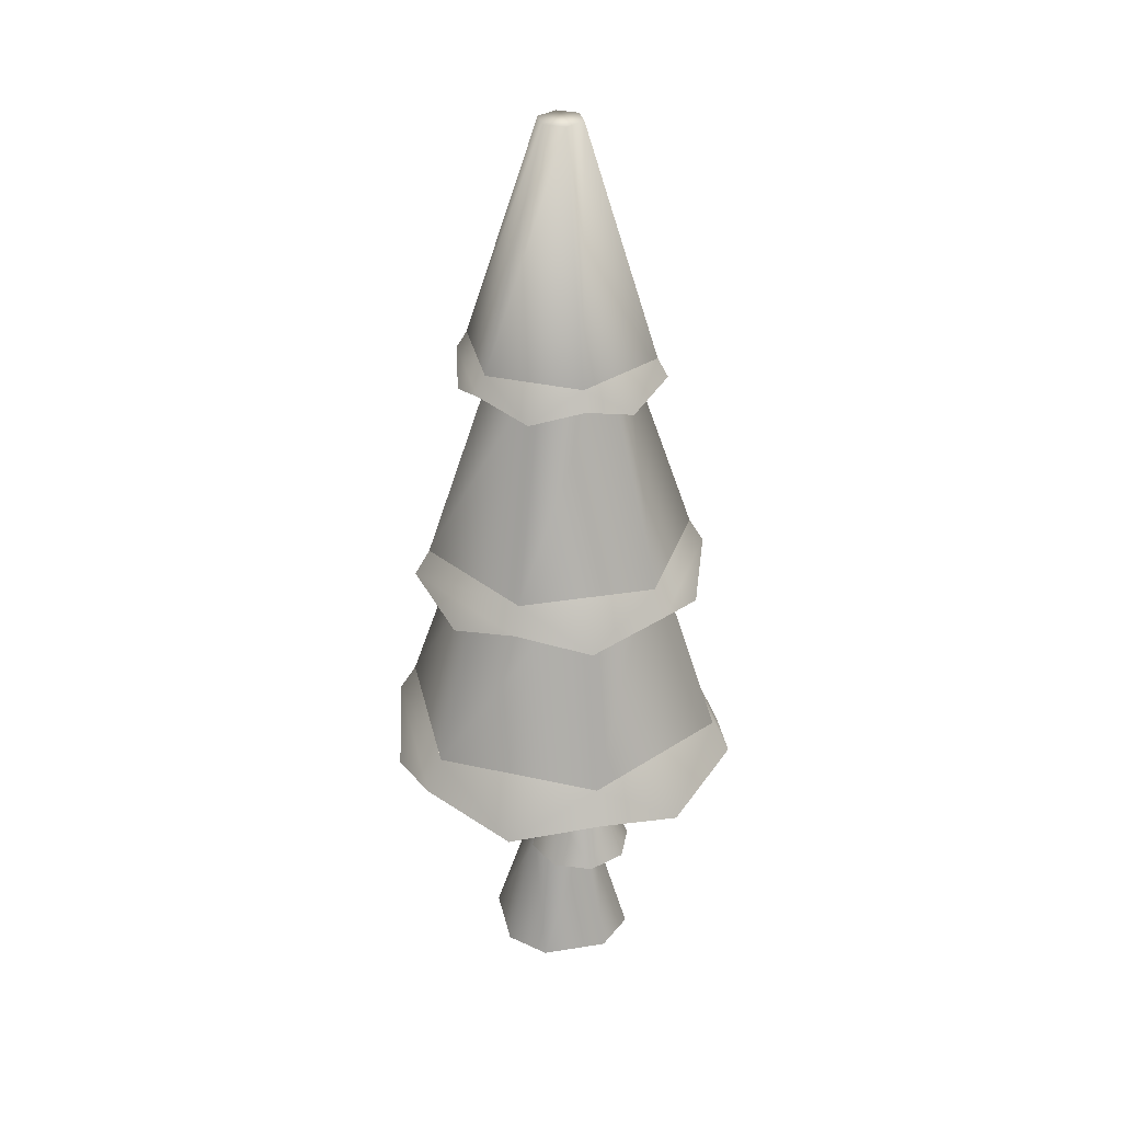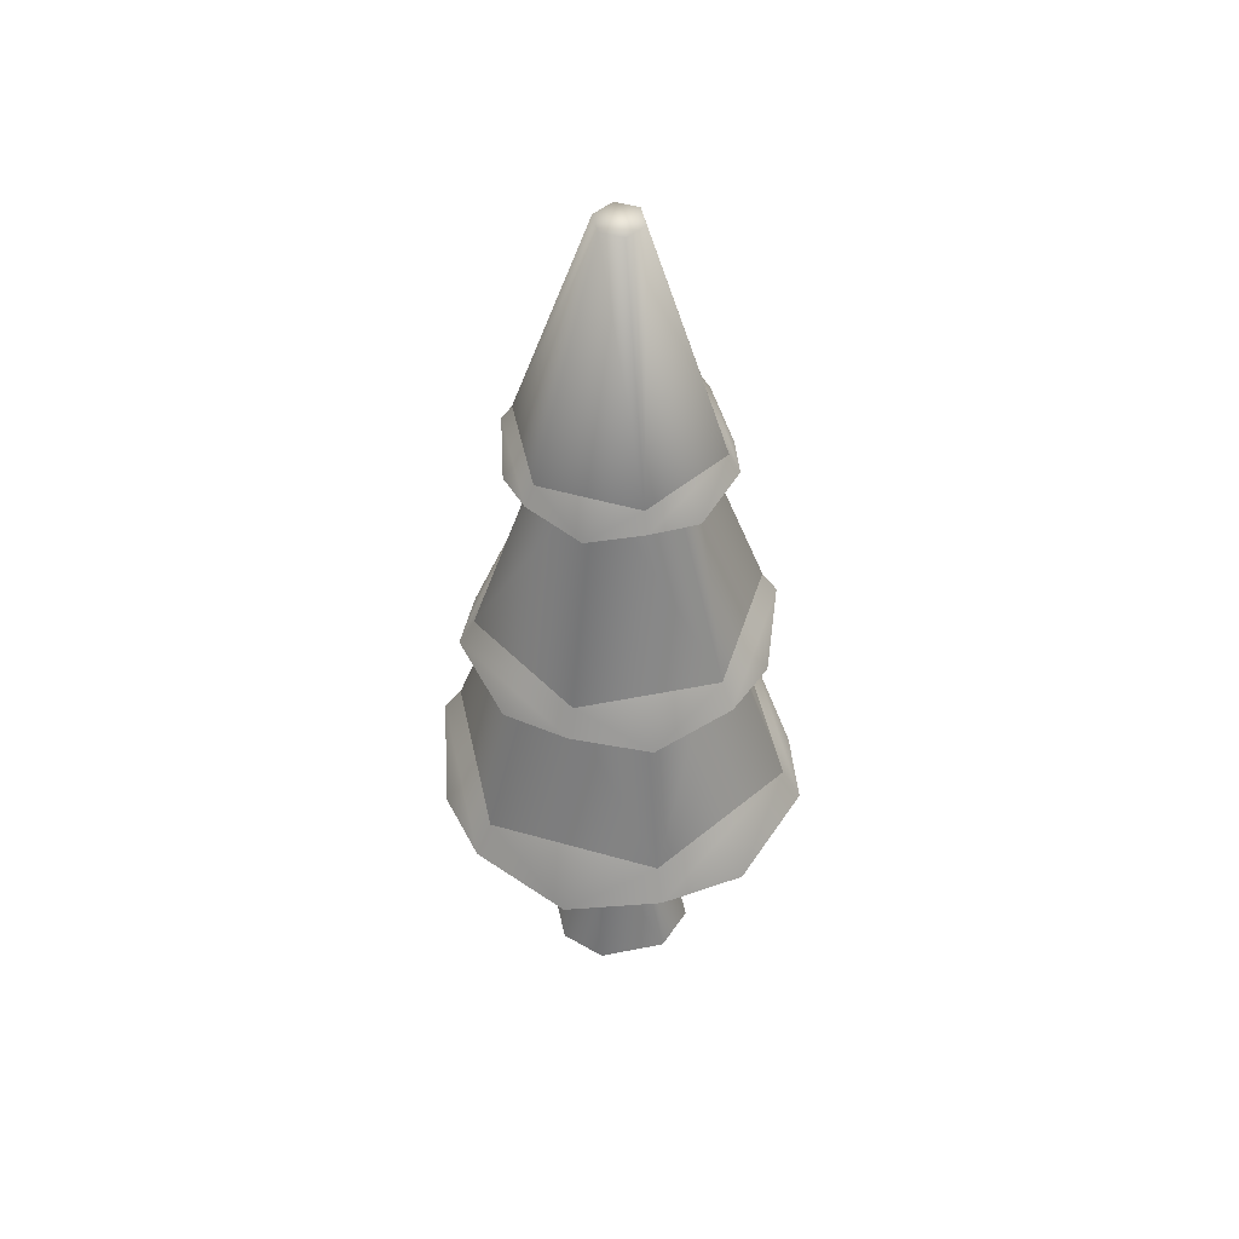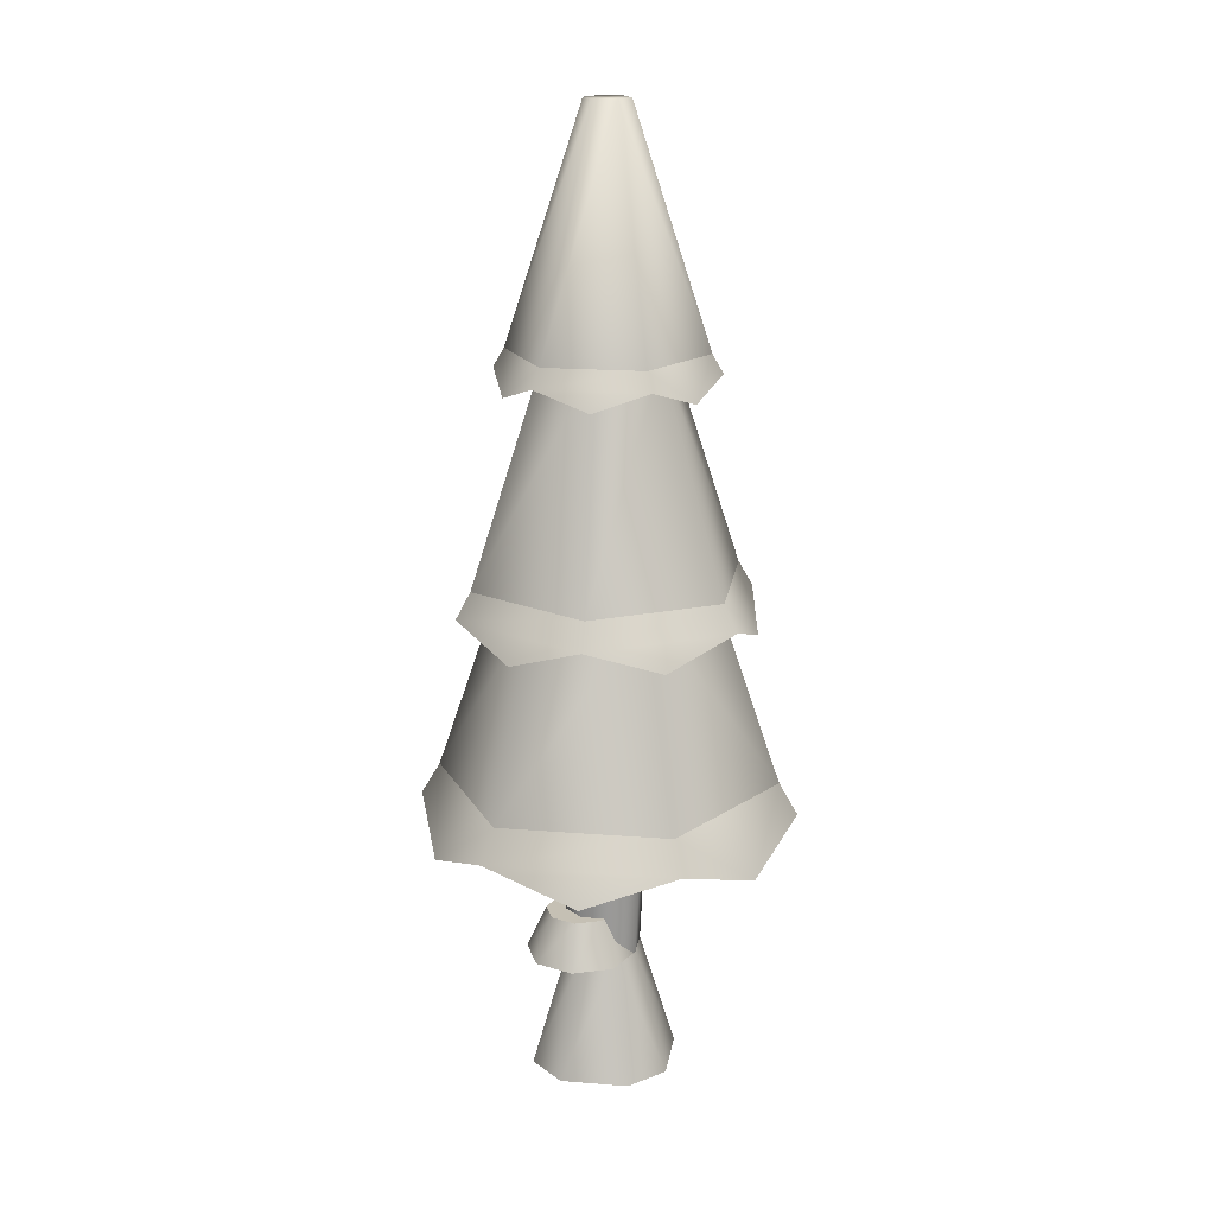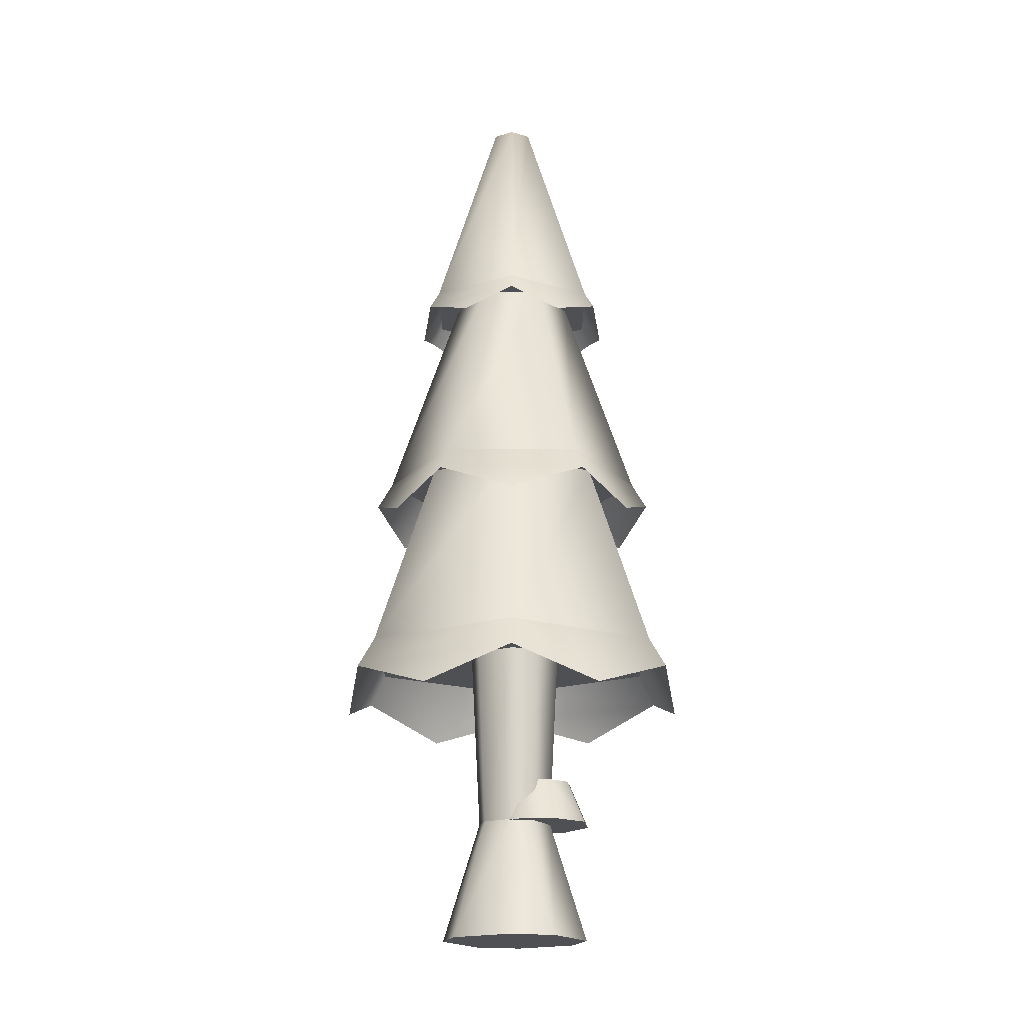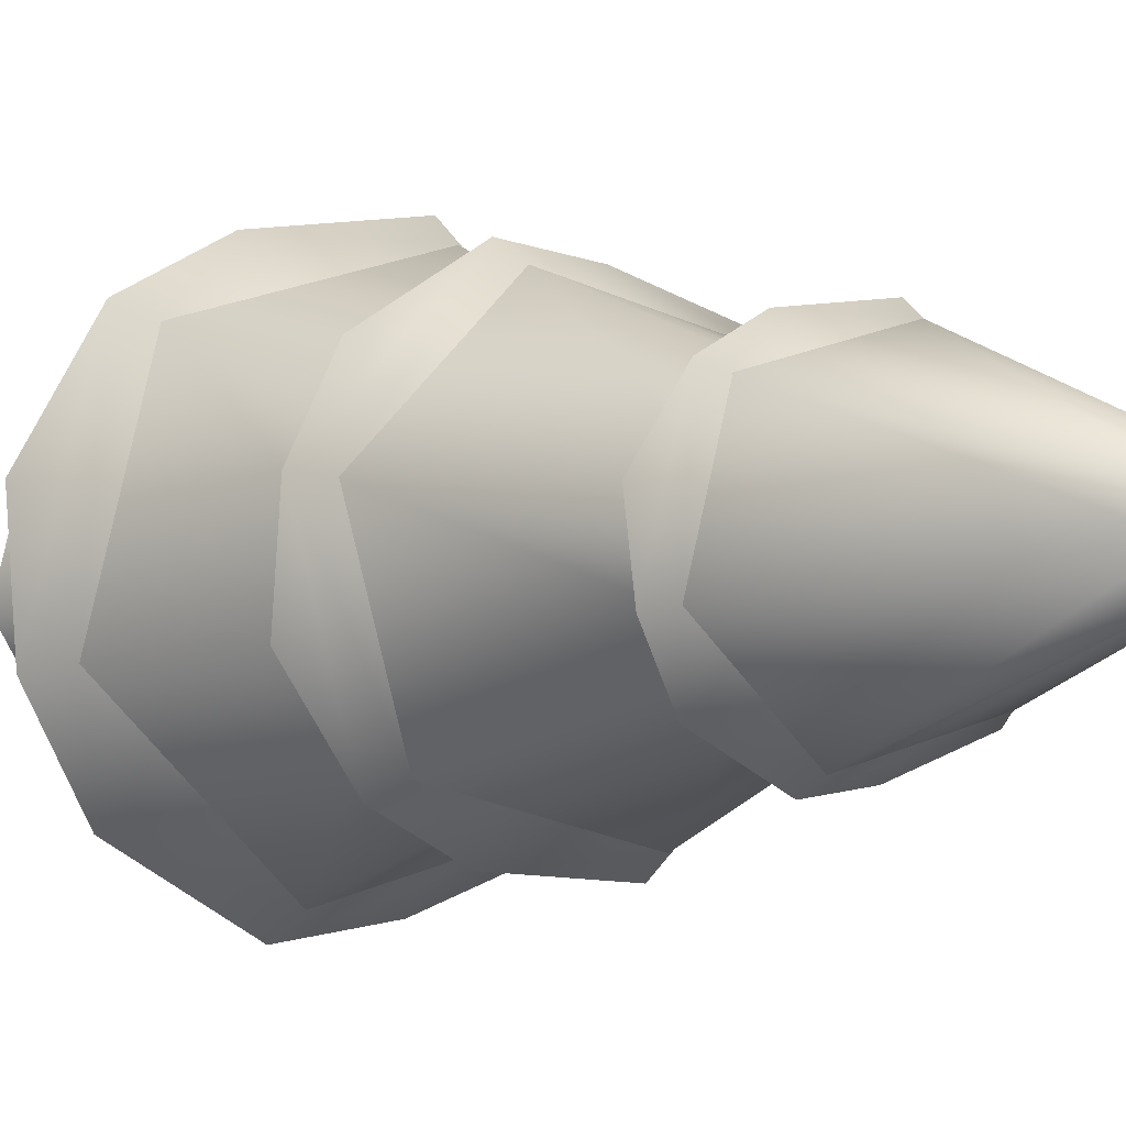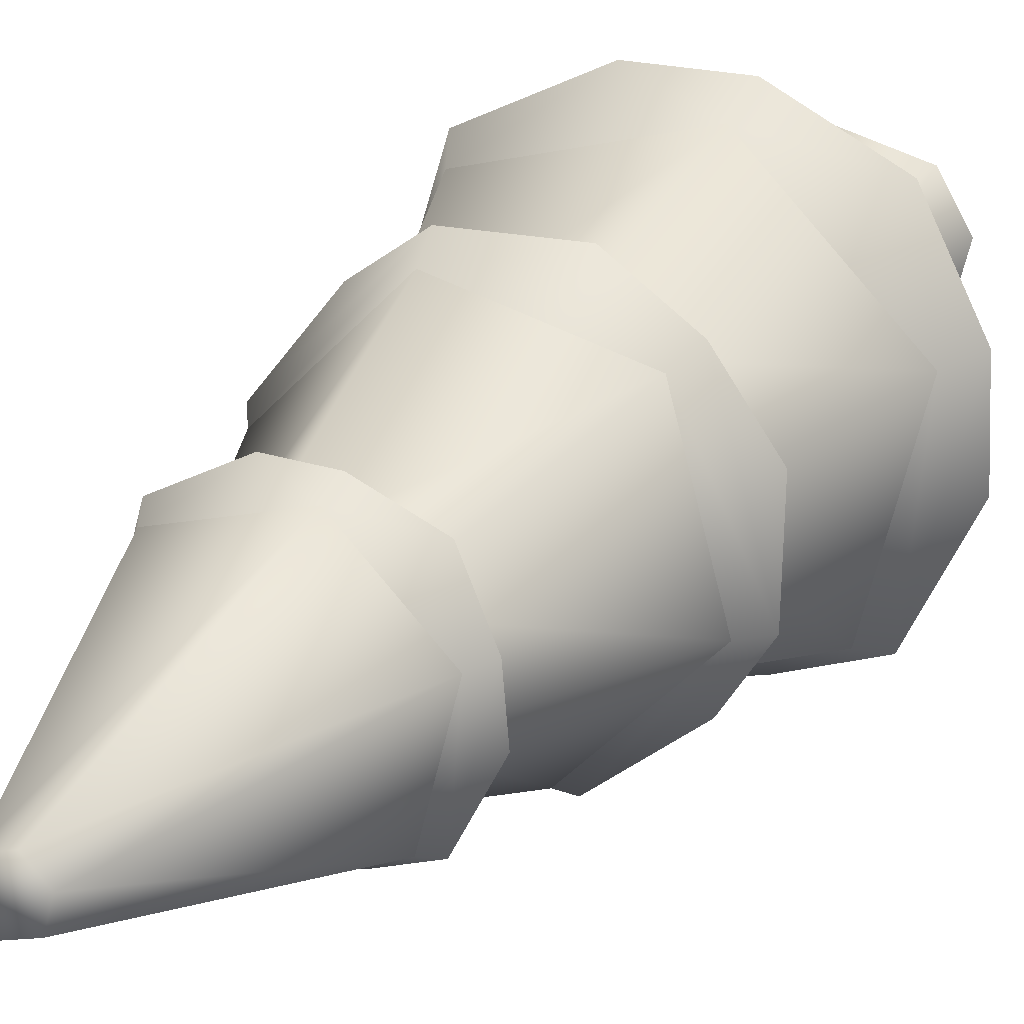
<metadata>
{"format":"obj","ext":"obj","renderer":"f3d","projection":"perspective","resolution":1024,"background":"white","views":[{"elev":32.6,"azim":-27.0,"up":"+Y"},{"elev":49.5,"azim":153.1,"up":"+Y"},{"elev":18.2,"azim":84.2,"up":"+Y"},{"elev":-18.9,"azim":-74.3,"up":"+Y"},{"elev":-2.0,"azim":149.1,"up":"+Z"},{"elev":21.1,"azim":-154.7,"up":"+Z"}]}
</metadata>
<code>
o tree.066
v 5.147 -4.675 5.788
v 5.333 -4.675 5.836
v 5.078 -4.675 5.671
v 5.45 -4.675 5.767
v 5.126 -4.675 5.485
v 5.498 -4.675 5.581
v 5.243 -4.675 5.416
v 5.429 -4.675 5.464
v 5.311 -4.327 5.731
v 5.218 -4.327 5.707
v 5.183 -4.327 5.648
v 5.369 -4.327 5.697
v 5.393 -4.327 5.604
v 5.359 -4.327 5.545
v 5.266 -4.327 5.521
v 5.207 -4.327 5.555
v 5.376 -3.806 5.525
v 5.26 -3.806 5.495
v 5.187 -3.806 5.538
v 5.316 -3.806 5.757
v 5.2 -3.806 5.727
v 5.419 -3.806 5.598
v 5.389 -3.806 5.714
v 5.157 -3.806 5.654
v 5.294 -4.203 5.791
v 5.234 -4.203 5.746
v 5.369 -4.203 5.781
v 5.414 -4.203 5.721
v 5.223 -4.203 5.671
v 5.403 -4.203 5.646
v 5.269 -4.203 5.611
v 5.343 -4.203 5.601
v 5.28 -4.33 5.845
v 5.397 -4.33 5.829
v 5.186 -4.33 5.774
v 5.169 -4.33 5.658
v 5.468 -4.33 5.735
v 5.24 -4.33 5.563
v 5.451 -4.33 5.618
v 5.357 -4.33 5.547
v 4.83 -3.806 5.745
v 4.949 -3.806 5.282
v 5.019 -3.231 5.692
v 5.089 -3.231 5.419
v 5.632 -3.806 5.952
v 5.171 -3.806 6.08
v 5.492 -3.231 5.815
v 5.22 -3.231 5.89
v 5.751 -3.806 5.489
v 5.562 -3.231 5.541
v 5.361 -3.231 5.344
v 5.41 -3.806 5.154
v 5.221 -2.613 5.884
v 5.025 -2.613 5.691
v 5.275 -1.965 5.678
v 5.229 -1.965 5.634
v 5.306 -1.965 5.556
v 5.245 -1.965 5.573
v 5.359 -2.613 5.35
v 5.094 -2.613 5.424
v 5.556 -2.613 5.543
v 5.487 -2.613 5.81
v 5.352 -1.965 5.6
v 5.336 -1.965 5.661
v 5.394 -3.231 5.992
v 5.018 -3.231 5.894
v 5.338 -2.613 5.789
v 5.166 -2.613 5.744
v 5.667 -3.231 5.714
v 5.463 -2.613 5.662
v 4.914 -3.231 5.52
v 5.118 -2.613 5.572
v 5.186 -3.231 5.242
v 5.243 -2.613 5.445
v 5.563 -3.231 5.34
v 5.415 -2.613 5.49
v 4.801 -3.985 5.491
v 4.912 -3.895 5.245
v 4.779 -3.895 5.759
v 5.802 -3.895 5.475
v 5.645 -3.985 5.256
v 5.423 -3.895 5.103
v 5.155 -3.985 5.13
v 5.158 -3.895 6.131
v 4.936 -3.985 5.978
v 5.78 -3.985 5.743
v 5.669 -3.895 5.989
v 5.426 -3.985 6.104
v 5.686 -3.377 5.507
v 5.708 -3.304 5.725
v 5.593 -3.304 5.309
v 5.406 -3.304 6.033
v 5.188 -3.377 6.015
v 4.988 -3.304 5.925
v 4.997 -3.377 5.329
v 5.175 -3.304 5.201
v 4.873 -3.304 5.509
v 5.393 -3.377 5.219
v 4.895 -3.377 5.727
v 5.584 -3.377 5.905
v 5.585 -2.665 5.535
v 5.495 -2.716 5.409
v 5.367 -2.665 5.321
v 5.213 -2.716 5.336
v 5.072 -2.665 5.402
v 5.509 -2.665 5.832
v 5.368 -2.716 5.898
v 5.214 -2.665 5.913
v 5.008 -2.716 5.544
v 4.995 -2.665 5.699
v 5.573 -2.716 5.69
v 5.086 -2.716 5.825
f 3 2 1
f 2 3 4
f 4 3 5
f 4 5 6
f 6 5 7
f 6 7 8
f 9 1 2
f 1 9 10
f 11 1 10
f 1 11 3
f 12 2 4
f 2 12 9
f 13 4 6
f 4 13 12
f 7 14 8
f 14 7 15
f 11 5 3
f 5 11 16
f 8 13 6
f 13 8 14
f 7 16 15
f 16 7 5
f 14 18 17
f 18 14 15
f 16 18 15
f 18 16 19
f 21 9 20
f 9 21 10
f 22 12 13
f 12 22 23
f 21 11 10
f 11 21 24
f 13 17 22
f 17 13 14
f 20 12 23
f 12 20 9
f 24 16 11
f 16 24 19
f 27 26 25
f 26 27 28
f 26 28 29
f 29 28 30
f 29 30 31
f 31 30 32
f 35 34 33
f 34 35 36
f 34 36 37
f 37 36 38
f 37 38 39
f 39 38 40
f 27 33 34
f 33 27 25
f 29 38 36
f 38 29 31
f 40 31 32
f 31 40 38
f 28 34 37
f 34 28 27
f 26 36 35
f 36 26 29
f 30 37 39
f 37 30 28
f 26 33 25
f 33 26 35
f 40 30 39
f 30 40 32
f 43 42 41
f 42 43 44
f 47 46 45
f 46 47 48
f 50 45 49
f 45 50 47
f 48 41 46
f 41 48 43
f 52 44 51
f 44 52 42
f 52 50 49
f 50 52 51
f 41 45 46
f 45 41 42
f 45 42 49
f 49 42 52
f 55 54 53
f 54 55 56
f 59 58 57
f 58 59 60
f 63 62 61
f 62 63 64
f 64 53 62
f 53 64 55
f 64 56 55
f 56 64 58
f 58 64 63
f 58 63 57
f 59 63 61
f 63 59 57
f 54 62 53
f 62 54 60
f 62 60 61
f 61 60 59
f 56 60 54
f 60 56 58
f 67 66 65
f 66 67 68
f 70 65 69
f 65 70 67
f 68 71 66
f 71 68 72
f 72 73 71
f 73 72 74
f 71 65 66
f 65 71 69
f 69 71 73
f 69 73 75
f 76 69 75
f 69 76 70
f 73 76 75
f 76 73 74
f 79 78 77
f 78 79 41
f 78 41 42
f 77 78 79
f 41 79 78
f 42 41 78
f 81 49 80
f 49 81 52
f 52 81 82
f 80 49 81
f 52 81 49
f 82 81 52
f 82 42 52
f 42 82 83
f 42 83 78
f 52 42 82
f 83 82 42
f 78 83 42
f 46 85 84
f 85 46 41
f 85 41 79
f 84 85 46
f 41 46 85
f 79 41 85
f 80 87 86
f 87 80 49
f 87 49 45
f 86 87 80
f 49 80 87
f 45 49 87
f 45 88 87
f 88 45 46
f 88 46 84
f 87 88 45
f 46 45 88
f 84 46 88
f 91 90 89
f 90 91 75
f 90 75 69
f 89 90 91
f 75 91 90
f 69 75 90
f 65 93 92
f 93 65 66
f 93 66 94
f 92 93 65
f 66 65 93
f 94 66 93
f 97 96 95
f 96 97 71
f 96 71 73
f 95 96 97
f 71 97 96
f 73 71 96
f 98 75 91
f 75 98 73
f 73 98 96
f 91 75 98
f 73 98 75
f 96 98 73
f 94 97 99
f 97 94 66
f 97 66 71
f 99 97 94
f 66 94 97
f 71 66 97
f 90 92 100
f 92 90 69
f 92 69 65
f 100 92 90
f 69 90 92
f 65 69 92
f 102 61 101
f 61 102 59
f 59 102 103
f 101 61 102
f 59 102 61
f 103 102 59
f 103 60 59
f 60 103 104
f 60 104 105
f 59 60 103
f 104 103 60
f 105 104 60
f 62 107 106
f 107 62 53
f 107 53 108
f 106 107 62
f 53 62 107
f 108 53 107
f 110 105 109
f 105 110 54
f 105 54 60
f 109 105 110
f 54 110 105
f 60 54 105
f 101 106 111
f 106 101 61
f 106 61 62
f 111 106 101
f 61 101 106
f 62 61 106
f 53 112 108
f 112 53 54
f 112 54 110
f 108 112 53
f 54 53 112
f 110 54 112
f 3 2 1
f 2 3 4
f 4 3 5
f 4 5 6
f 6 5 7
f 6 7 8
f 9 1 2
f 1 9 10
f 11 1 10
f 1 11 3
f 12 2 4
f 2 12 9
f 13 4 6
f 4 13 12
f 7 14 8
f 14 7 15
f 11 5 3
f 5 11 16
f 8 13 6
f 13 8 14
f 7 16 15
f 16 7 5
f 14 18 17
f 18 14 15
f 16 18 15
f 18 16 19
f 21 9 20
f 9 21 10
f 22 12 13
f 12 22 23
f 21 11 10
f 11 21 24
f 13 17 22
f 17 13 14
f 20 12 23
f 12 20 9
f 24 16 11
f 16 24 19
f 27 26 25
f 26 27 28
f 26 28 29
f 29 28 30
f 29 30 31
f 31 30 32
f 35 34 33
f 34 35 36
f 34 36 37
f 37 36 38
f 37 38 39
f 39 38 40
f 27 33 34
f 33 27 25
f 29 38 36
f 38 29 31
f 40 31 32
f 31 40 38
f 28 34 37
f 34 28 27
f 26 36 35
f 36 26 29
f 30 37 39
f 37 30 28
f 26 33 25
f 33 26 35
f 40 30 39
f 30 40 32
f 43 42 41
f 42 43 44
f 47 46 45
f 46 47 48
f 50 45 49
f 45 50 47
f 48 41 46
f 41 48 43
f 52 44 51
f 44 52 42
f 52 50 49
f 50 52 51
f 41 45 46
f 45 41 42
f 45 42 49
f 49 42 52
f 55 54 53
f 54 55 56
f 59 58 57
f 58 59 60
f 63 62 61
f 62 63 64
f 64 53 62
f 53 64 55
f 64 56 55
f 56 64 58
f 58 64 63
f 58 63 57
f 59 63 61
f 63 59 57
f 54 62 53
f 62 54 60
f 62 60 61
f 61 60 59
f 56 60 54
f 60 56 58
f 67 66 65
f 66 67 68
f 70 65 69
f 65 70 67
f 68 71 66
f 71 68 72
f 72 73 71
f 73 72 74
f 71 65 66
f 65 71 69
f 69 71 73
f 69 73 75
f 76 69 75
f 69 76 70
f 73 76 75
f 76 73 74
f 79 78 77
f 78 79 41
f 78 41 42
f 77 78 79
f 41 79 78
f 42 41 78
f 81 49 80
f 49 81 52
f 52 81 82
f 80 49 81
f 52 81 49
f 82 81 52
f 82 42 52
f 42 82 83
f 42 83 78
f 52 42 82
f 83 82 42
f 78 83 42
f 46 85 84
f 85 46 41
f 85 41 79
f 84 85 46
f 41 46 85
f 79 41 85
f 80 87 86
f 87 80 49
f 87 49 45
f 86 87 80
f 49 80 87
f 45 49 87
f 45 88 87
f 88 45 46
f 88 46 84
f 87 88 45
f 46 45 88
f 84 46 88
f 91 90 89
f 90 91 75
f 90 75 69
f 89 90 91
f 75 91 90
f 69 75 90
f 65 93 92
f 93 65 66
f 93 66 94
f 92 93 65
f 66 65 93
f 94 66 93
f 97 96 95
f 96 97 71
f 96 71 73
f 95 96 97
f 71 97 96
f 73 71 96
f 98 75 91
f 75 98 73
f 73 98 96
f 91 75 98
f 73 98 75
f 96 98 73
f 94 97 99
f 97 94 66
f 97 66 71
f 99 97 94
f 66 94 97
f 71 66 97
f 90 92 100
f 92 90 69
f 92 69 65
f 100 92 90
f 69 90 92
f 65 69 92
f 102 61 101
f 61 102 59
f 59 102 103
f 101 61 102
f 59 102 61
f 103 102 59
f 103 60 59
f 60 103 104
f 60 104 105
f 59 60 103
f 104 103 60
f 105 104 60
f 62 107 106
f 107 62 53
f 107 53 108
f 106 107 62
f 53 62 107
f 108 53 107
f 110 105 109
f 105 110 54
f 105 54 60
f 109 105 110
f 54 110 105
f 60 54 105
f 101 106 111
f 106 101 61
f 106 61 62
f 111 106 101
f 61 101 106
f 62 61 106
f 53 112 108
f 112 53 54
f 112 54 110
f 108 112 53
f 54 53 112
f 110 54 112

</code>
